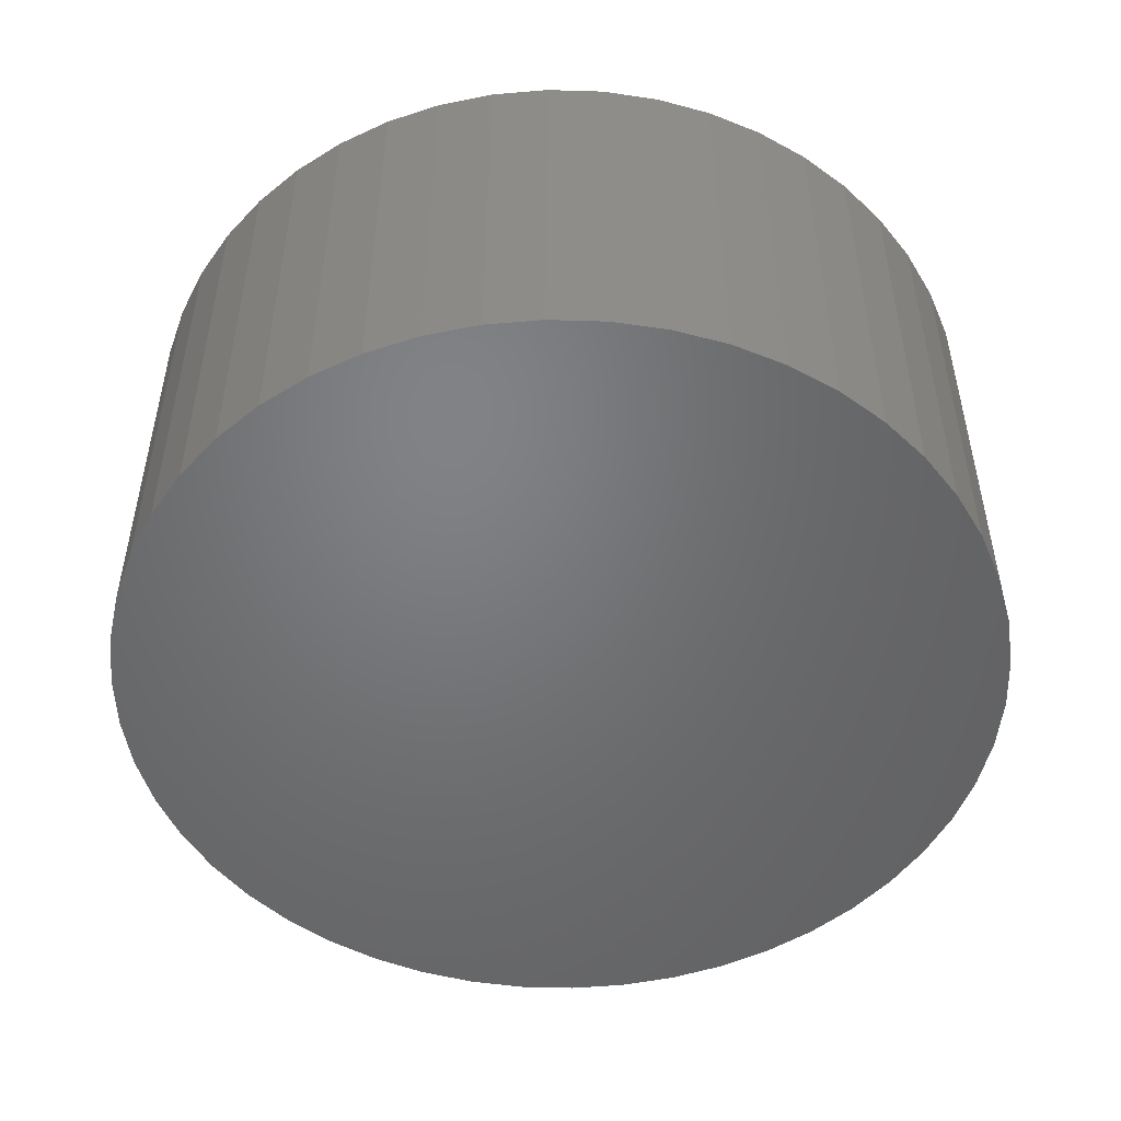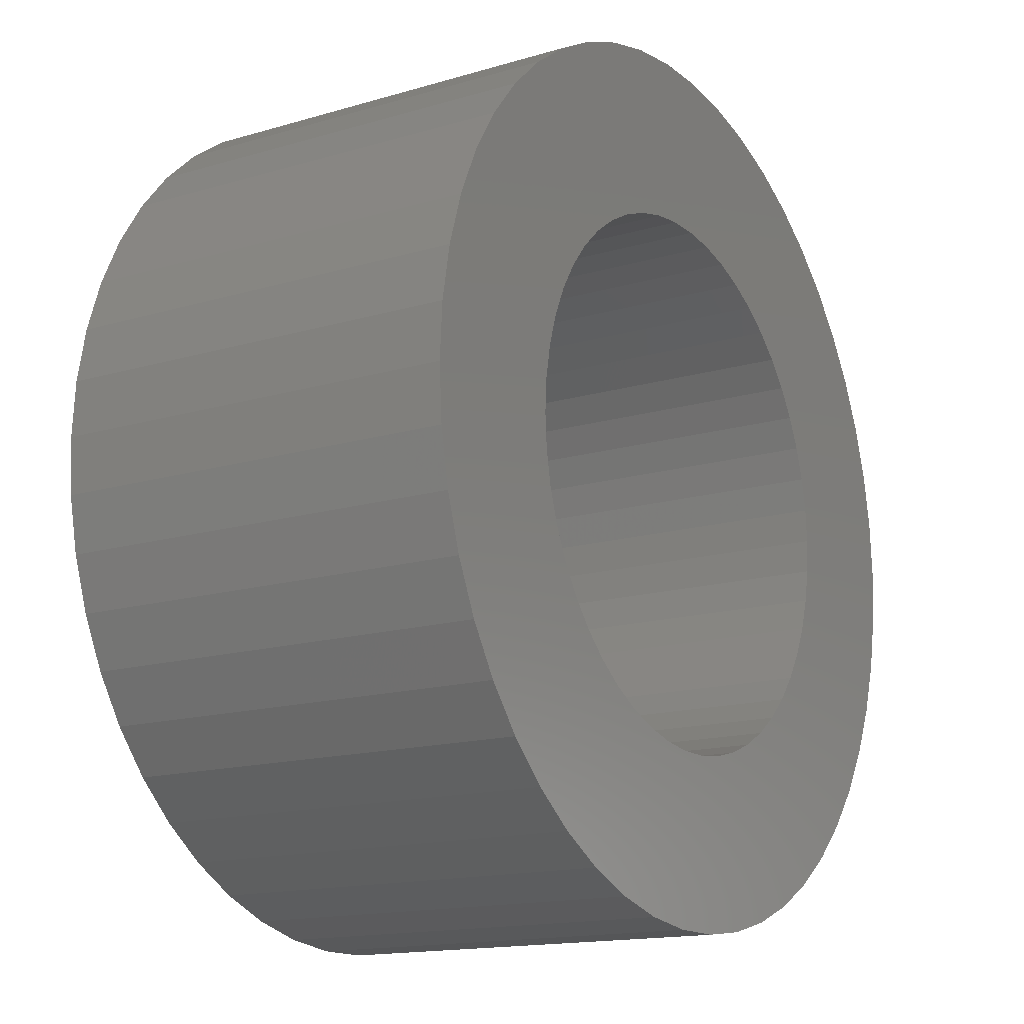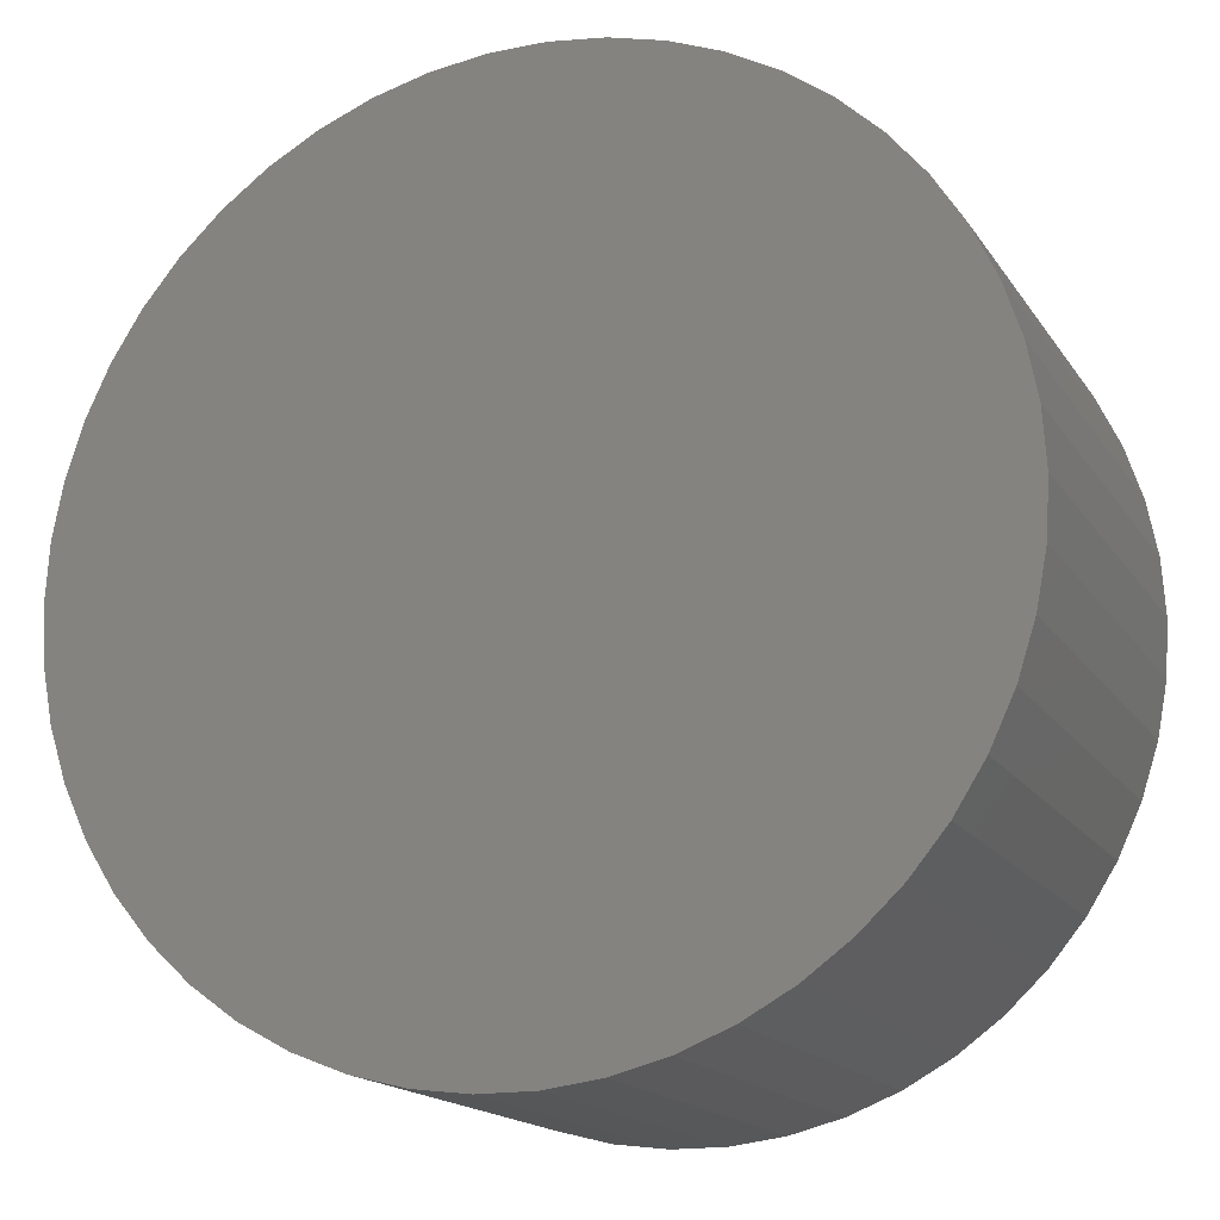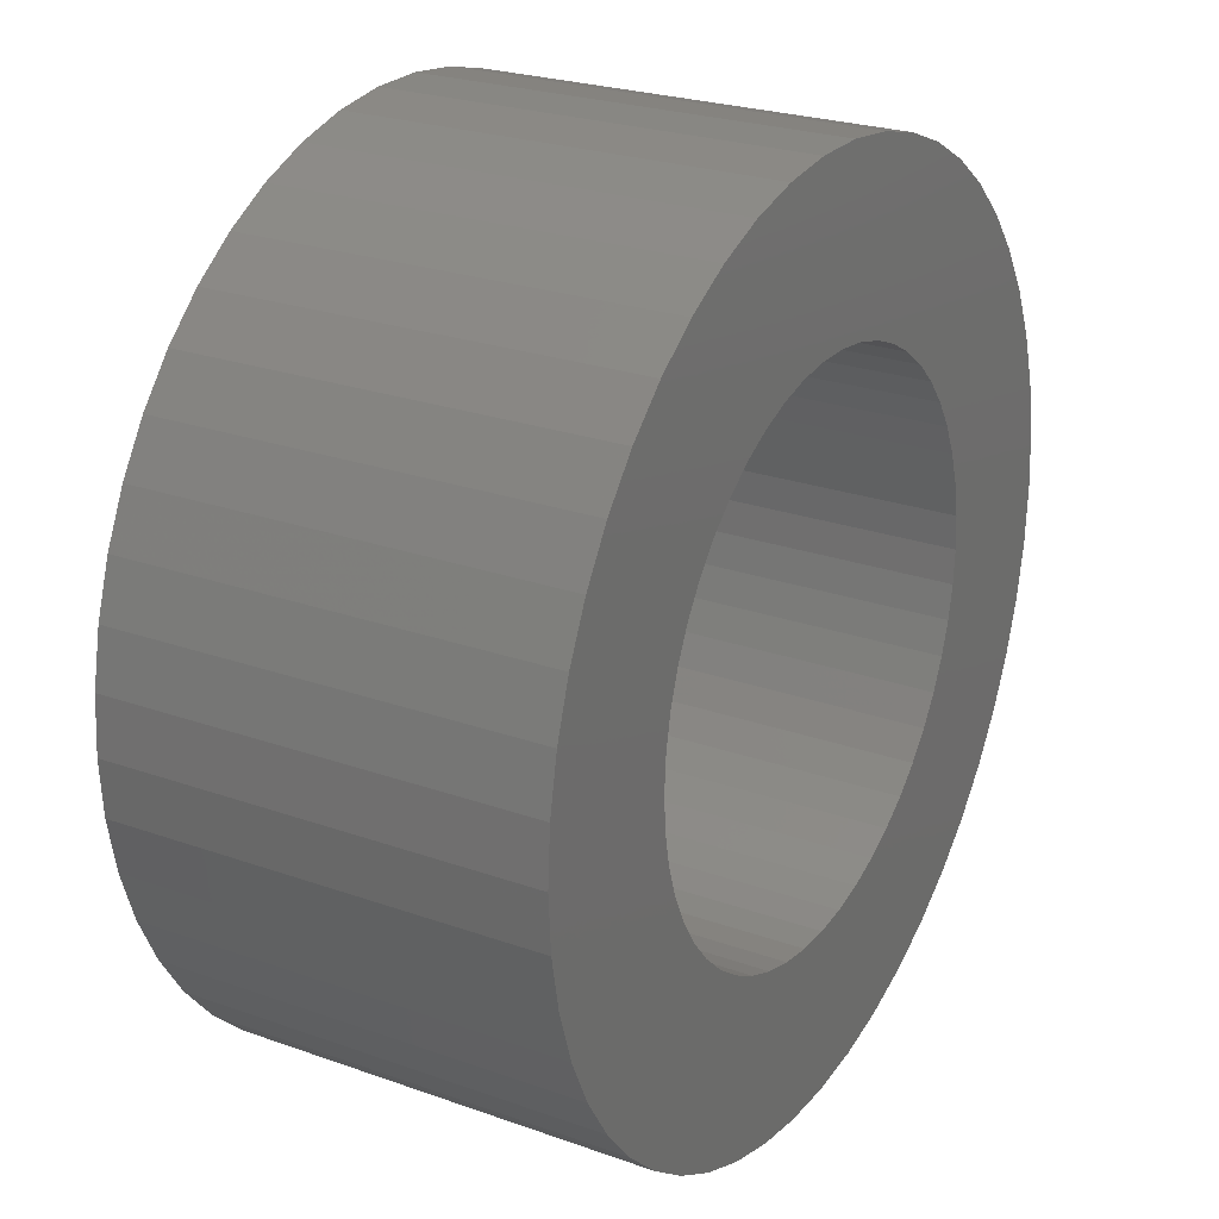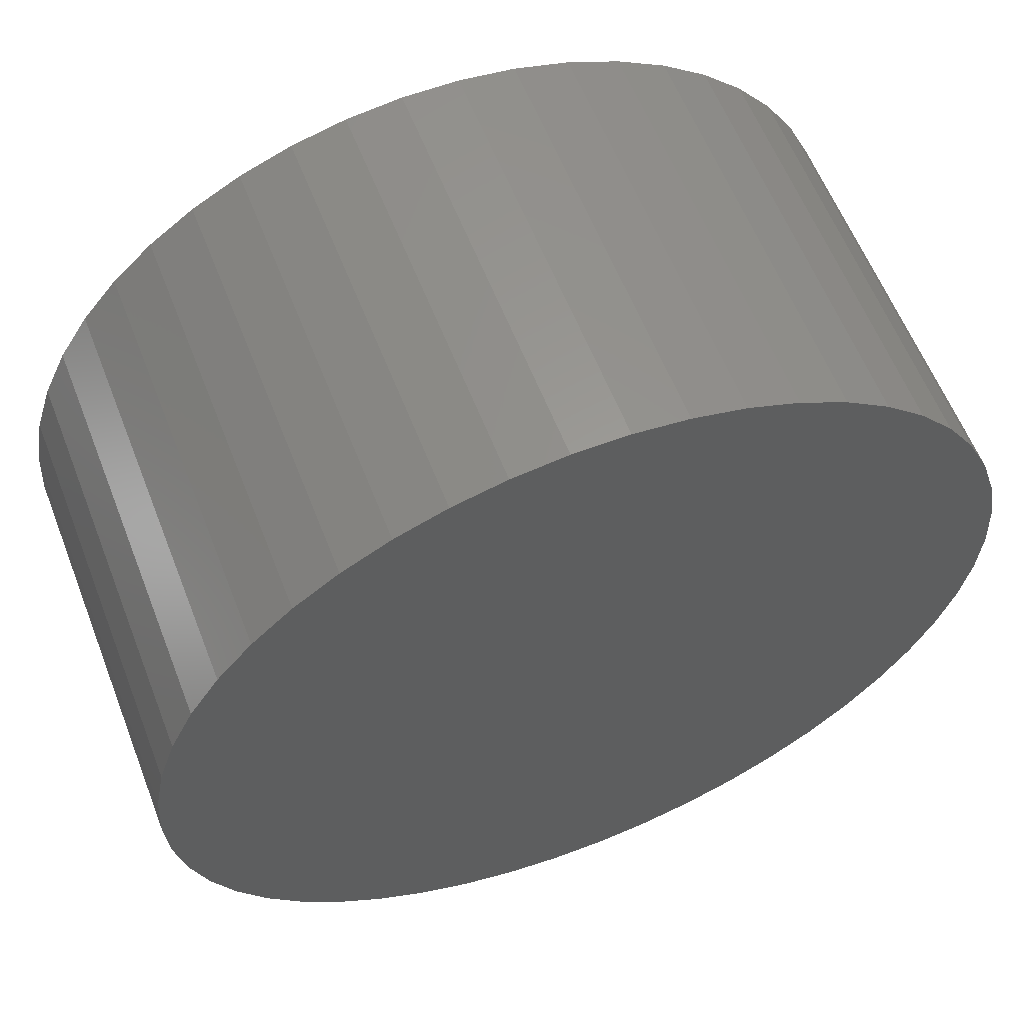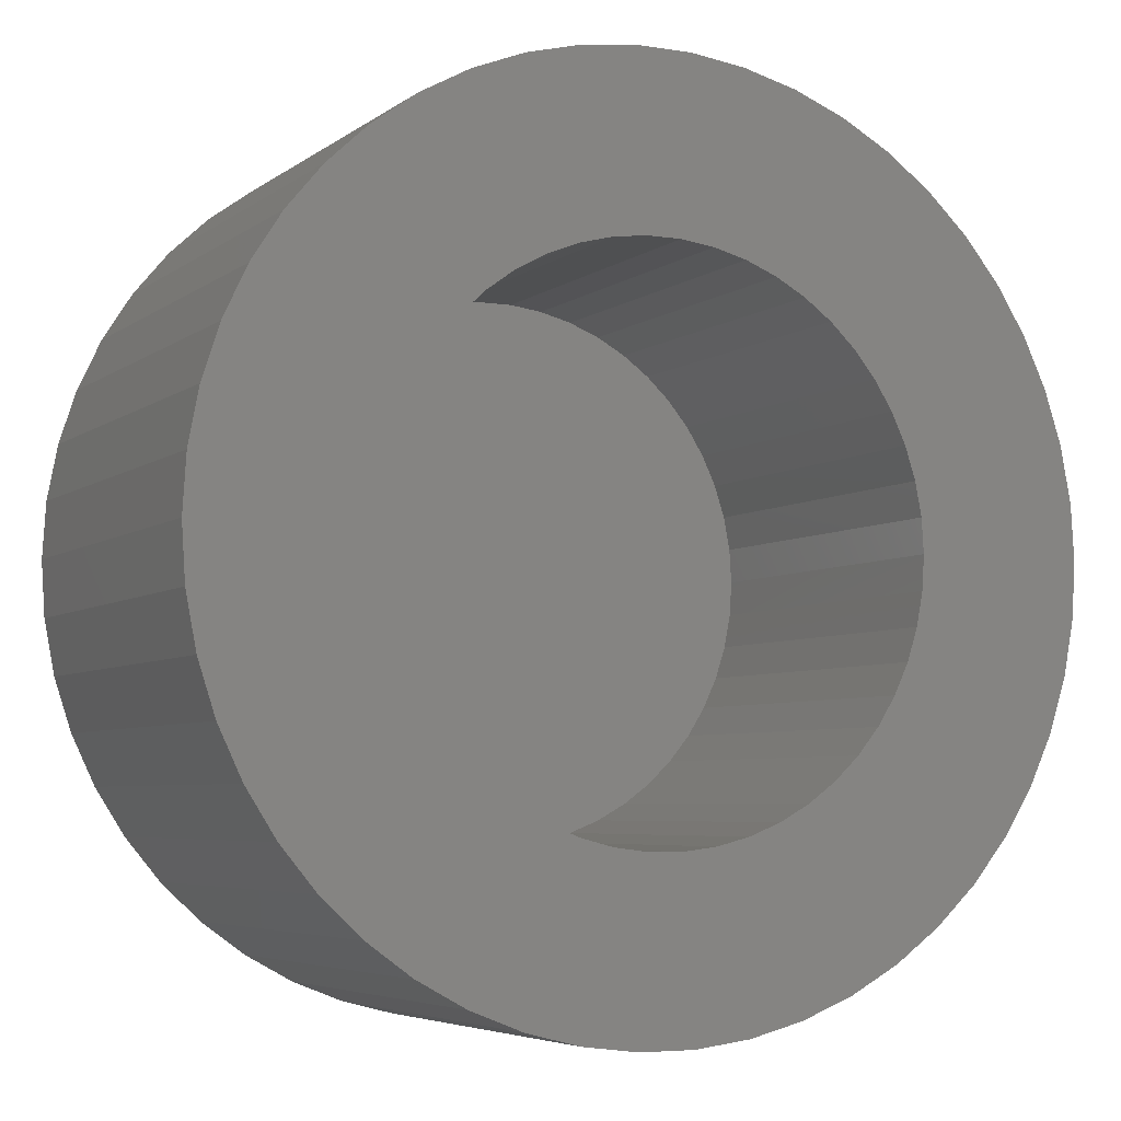
<metadata>
{"format":"stl","ext":"stl","renderer":"f3d","projection":"perspective","resolution":1024,"background":"white","views":[{"elev":-50.5,"azim":41.3,"up":"+Z"},{"elev":-15.3,"azim":-57.8,"up":"+Y"},{"elev":-16.7,"azim":-157.4,"up":"+Y"},{"elev":24.7,"azim":-59.8,"up":"+Y"},{"elev":59.7,"azim":158.7,"up":"+Y"},{"elev":-5.2,"azim":-26.4,"up":"+Y"}]}
</metadata>
<code>
# stl→obj: 200 verts, 396 faces
v 7.5 0 0
v 7.441 0.94 -7
v 7.441 0.94 0
v 7.5 0 -7
v -7.5 0 -7
v -7.441 0.94 0
v -7.441 0.94 -7
v -7.5 0 0
v 0.4709 7.485 -7
v -0.4709 7.485 0
v 0.4709 7.485 0
v -0.4709 7.485 -7
v -0.4709 -7.485 -7
v 0.4709 -7.485 0
v -0.4709 -7.485 0
v 0.4709 -7.485 -7
v 5.467 5.134 -7
v 4.781 5.779 0
v 5.467 5.134 0
v 4.781 5.779 -7
v -4.781 5.779 -7
v -5.467 5.134 0
v -4.781 5.779 0
v -5.467 5.134 -7
v -2.318 7.133 -7
v -3.193 6.786 0
v -2.318 7.133 0
v -3.193 6.786 -7
v 6.068 -4.408 0
v 6.572 -3.613 -7
v 6.572 -3.613 0
v 6.068 -4.408 -7
v 6.973 2.761 0
v 6.572 3.613 -7
v 6.572 3.613 0
v 6.973 2.761 -7
v 3.193 6.786 -7
v 2.318 7.133 0
v 3.193 6.786 0
v 2.318 7.133 -7
v 1.405 7.367 0
v 1.405 7.367 -7
v 4.019 6.332 -7
v 4.019 6.332 0
v -6.973 2.761 -7
v -6.572 3.613 0
v -6.572 3.613 -7
v -6.973 2.761 0
v 4.6 0 0
v 4.564 0.5765 0
v 7.264 1.865 0
v 7.441 -0.94 0
v 4.455 1.144 0
v 4.564 -0.5765 0
v 4.277 1.693 0
v 7.264 -1.865 0
v 4.031 2.216 0
v 6.068 4.408 0
v 4.455 -1.144 0
v 3.721 2.704 0
v 6.973 -2.761 0
v 3.353 3.149 0
v 4.277 -1.693 0
v 2.932 3.544 0
v 2.465 3.884 0
v 1.959 4.162 0
v 1.421 4.375 0
v 0.862 4.519 0
v 0.2888 4.591 0
v -0.2888 4.591 0
v -0.862 4.519 0
v -1.405 7.367 0
v -1.421 4.375 0
v -1.959 4.162 0
v -2.465 3.884 0
v -4.019 6.332 0
v -2.932 3.544 0
v -3.353 3.149 0
v -3.721 2.704 0
v -6.068 4.408 0
v -4.031 2.216 0
v -4.277 1.693 0
v 4.031 -2.216 0
v 3.721 -2.704 0
v 5.467 -5.134 0
v 3.353 -3.149 0
v 4.781 -5.779 0
v 2.932 -3.544 0
v 4.019 -6.332 0
v 2.465 -3.884 0
v 3.193 -6.786 0
v 1.959 -4.162 0
v 2.318 -7.133 0
v 1.421 -4.375 0
v 1.405 -7.367 0
v 0.862 -4.519 0
v 0.2888 -4.591 0
v -0.2888 -4.591 0
v -0.862 -4.519 0
v -1.405 -7.367 0
v -1.421 -4.375 0
v -2.318 -7.133 0
v -1.959 -4.162 0
v -3.193 -6.786 0
v -2.465 -3.884 0
v -4.019 -6.332 0
v -2.932 -3.544 0
v -4.781 -5.779 0
v -3.353 -3.149 0
v -5.467 -5.134 0
v -3.721 -2.704 0
v -6.068 -4.408 0
v -4.031 -2.216 0
v -6.572 -3.613 0
v -4.277 -1.693 0
v -6.973 -2.761 0
v -4.455 -1.144 0
v -7.264 -1.865 0
v -4.564 -0.5765 0
v -7.441 -0.94 0
v -4.6 0 0
v -4.455 1.144 0
v -7.264 1.865 0
v -4.564 0.5765 0
v -1.405 7.367 -7
v 1.405 -7.367 -7
v 2.318 -7.133 -7
v 3.193 -6.786 -7
v 7.264 1.865 -7
v 6.068 4.408 -7
v -6.068 4.408 -7
v -7.264 1.865 -7
v -4.019 6.332 -7
v 7.441 -0.94 -7
v 4.019 -6.332 -7
v 5.467 -5.134 -7
v 7.264 -1.865 -7
v -6.973 -2.761 -7
v -7.264 -1.865 -7
v 4.781 -5.779 -7
v 6.973 -2.761 -7
v -5.467 -5.134 -7
v -4.781 -5.779 -7
v -6.068 -4.408 -7
v -6.572 -3.613 -7
v -1.405 -7.367 -7
v -2.318 -7.133 -7
v -3.193 -6.786 -7
v -4.019 -6.332 -7
v -7.441 -0.94 -7
v 4.6 0 -6
v 4.564 0.5765 -6
v -4.564 0.5765 -6
v -4.6 0 -6
v -0.2888 4.591 -6
v 0.2888 4.591 -6
v 3.353 -3.149 -6
v 3.721 -2.704 -6
v 2.932 3.544 -6
v 3.353 3.149 -6
v -3.353 3.149 -6
v -2.932 3.544 -6
v -1.959 4.162 -6
v -1.421 4.375 -6
v 4.277 1.693 -6
v 4.031 2.216 -6
v 4.455 1.144 -6
v 1.421 4.375 -6
v 1.959 4.162 -6
v 0.862 4.519 -6
v 2.465 3.884 -6
v -4.031 2.216 -6
v -4.277 1.693 -6
v -3.721 2.704 -6
v -4.455 1.144 -6
v -2.465 3.884 -6
v -0.862 4.519 -6
v -0.862 -4.519 -6
v -1.421 -4.375 -6
v 0.862 -4.519 -6
v 0.2888 -4.591 -6
v 3.721 2.704 -6
v -0.2888 -4.591 -6
v -4.031 -2.216 -6
v -3.721 -2.704 -6
v -4.277 -1.693 -6
v -4.455 -1.144 -6
v 2.465 -3.884 -6
v 1.959 -4.162 -6
v 1.421 -4.375 -6
v 4.031 -2.216 -6
v 4.277 -1.693 -6
v 4.455 -1.144 -6
v 4.564 -0.5765 -6
v -1.959 -4.162 -6
v -4.564 -0.5765 -6
v 2.932 -3.544 -6
v -3.353 -3.149 -6
v -2.465 -3.884 -6
v -2.932 -3.544 -6
f 1 2 3
f 2 1 4
f 5 6 7
f 6 5 8
f 9 10 11
f 10 9 12
f 13 14 15
f 14 13 16
f 17 18 19
f 18 17 20
f 21 22 23
f 22 21 24
f 25 26 27
f 26 25 28
f 29 30 31
f 30 29 32
f 33 34 35
f 34 33 36
f 37 38 39
f 38 37 40
f 40 41 38
f 41 40 42
f 43 39 44
f 39 43 37
f 45 46 47
f 46 45 48
f 49 1 3
f 50 3 51
f 1 49 52
f 53 51 33
f 54 52 49
f 55 33 35
f 52 54 56
f 57 35 58
f 59 56 54
f 60 58 19
f 56 59 61
f 62 19 18
f 63 61 59
f 61 63 31
f 3 50 49
f 51 53 50
f 33 55 53
f 35 57 55
f 64 18 44
f 58 60 57
f 19 62 60
f 65 44 39
f 18 64 62
f 44 65 64
f 66 39 38
f 39 66 65
f 38 67 66
f 41 67 38
f 41 68 67
f 11 68 41
f 11 69 68
f 11 70 69
f 10 70 11
f 10 71 70
f 72 71 10
f 72 73 71
f 27 73 72
f 73 27 74
f 26 74 27
f 74 26 75
f 76 75 26
f 75 76 77
f 23 77 76
f 77 23 78
f 22 78 23
f 78 22 79
f 80 79 22
f 79 80 81
f 81 46 82
f 46 81 80
f 83 31 63
f 31 83 29
f 84 29 83
f 29 84 85
f 86 85 84
f 85 86 87
f 88 87 86
f 87 88 89
f 90 89 88
f 89 90 91
f 92 91 90
f 91 92 93
f 94 93 92
f 94 95 93
f 96 95 94
f 96 14 95
f 97 14 96
f 98 14 97
f 98 15 14
f 99 15 98
f 99 100 15
f 101 100 99
f 102 101 103
f 101 102 100
f 104 103 105
f 106 105 107
f 103 104 102
f 108 107 109
f 110 109 111
f 105 106 104
f 112 111 113
f 114 113 115
f 116 115 117
f 118 117 119
f 107 108 106
f 120 119 121
f 48 82 46
f 82 48 122
f 109 110 108
f 123 122 48
f 111 112 110
f 122 123 124
f 113 114 112
f 6 124 123
f 115 116 114
f 124 6 121
f 117 118 116
f 8 121 6
f 119 120 118
f 121 8 120
f 12 72 10
f 72 12 125
f 16 95 14
f 95 16 126
f 127 91 93
f 91 127 128
f 51 36 33
f 36 51 129
f 3 129 51
f 129 3 2
f 58 17 19
f 17 58 130
f 35 130 58
f 130 35 34
f 42 11 41
f 11 42 9
f 20 44 18
f 44 20 43
f 47 80 131
f 80 47 46
f 131 22 24
f 22 131 80
f 132 48 45
f 48 132 123
f 7 123 132
f 123 7 6
f 28 76 26
f 76 28 133
f 133 23 76
f 23 133 21
f 125 27 72
f 27 125 25
f 52 4 1
f 4 52 134
f 128 89 91
f 89 128 135
f 85 32 29
f 32 85 136
f 56 134 52
f 134 56 137
f 138 118 139
f 118 138 116
f 140 85 87
f 85 140 136
f 31 141 61
f 141 31 30
f 142 108 110
f 108 142 143
f 144 114 145
f 114 144 112
f 134 2 4
f 137 2 134
f 137 129 2
f 141 129 137
f 141 36 129
f 30 36 141
f 30 34 36
f 32 34 30
f 32 130 34
f 136 130 32
f 136 17 130
f 140 17 136
f 140 20 17
f 135 20 140
f 135 43 20
f 128 43 135
f 128 37 43
f 127 37 128
f 127 40 37
f 126 40 127
f 126 42 40
f 16 42 126
f 16 9 42
f 13 9 16
f 13 12 9
f 146 12 13
f 146 125 12
f 147 125 146
f 147 25 125
f 148 25 147
f 148 28 25
f 149 28 148
f 149 133 28
f 143 133 149
f 143 21 133
f 142 21 143
f 142 24 21
f 144 24 142
f 144 131 24
f 145 131 144
f 145 47 131
f 138 47 145
f 138 45 47
f 139 45 138
f 139 132 45
f 150 132 139
f 150 7 132
f 7 150 5
f 126 93 95
f 93 126 127
f 135 87 89
f 87 135 140
f 61 137 56
f 137 61 141
f 148 102 104
f 102 148 147
f 147 100 102
f 100 147 146
f 142 112 144
f 112 142 110
f 145 116 138
f 116 145 114
f 139 120 150
f 120 139 118
f 150 8 5
f 8 150 120
f 146 15 100
f 15 146 13
f 149 104 106
f 104 149 148
f 143 106 108
f 106 143 149
f 151 50 152
f 50 151 49
f 121 153 124
f 153 121 154
f 155 69 70
f 69 155 156
f 157 84 158
f 84 157 86
f 159 62 64
f 62 159 160
f 161 77 78
f 77 161 162
f 163 73 74
f 73 163 164
f 165 57 166
f 57 165 55
f 152 53 167
f 53 152 50
f 168 66 67
f 66 168 169
f 170 67 68
f 67 170 168
f 171 64 65
f 64 171 159
f 82 172 81
f 172 82 173
f 81 174 79
f 174 81 172
f 122 173 82
f 173 122 175
f 176 74 75
f 74 176 163
f 177 70 71
f 70 177 155
f 178 101 99
f 101 178 179
f 180 97 96
f 97 180 181
f 167 55 165
f 55 167 53
f 182 62 160
f 62 182 60
f 166 60 182
f 60 166 57
f 156 68 69
f 68 156 170
f 169 65 66
f 65 169 171
f 79 161 78
f 161 79 174
f 124 175 122
f 175 124 153
f 162 75 77
f 75 162 176
f 164 71 73
f 71 164 177
f 183 99 98
f 99 183 178
f 111 184 113
f 184 111 185
f 113 186 115
f 186 113 184
f 115 187 117
f 187 115 186
f 188 92 90
f 92 188 189
f 189 94 92
f 94 189 190
f 190 96 94
f 96 190 180
f 191 63 192
f 63 191 83
f 158 83 191
f 83 158 84
f 192 59 193
f 59 192 63
f 193 54 194
f 54 193 59
f 194 49 151
f 49 194 54
f 179 103 101
f 103 179 195
f 119 154 121
f 154 119 196
f 197 90 88
f 90 197 188
f 181 98 97
f 98 181 183
f 109 185 111
f 185 109 198
f 152 194 151
f 167 194 152
f 167 193 194
f 165 193 167
f 165 192 193
f 166 192 165
f 166 191 192
f 182 191 166
f 182 158 191
f 160 158 182
f 160 157 158
f 159 157 160
f 159 197 157
f 171 197 159
f 171 188 197
f 169 188 171
f 169 189 188
f 168 189 169
f 168 190 189
f 170 190 168
f 170 180 190
f 156 180 170
f 156 181 180
f 155 181 156
f 155 183 181
f 177 183 155
f 177 178 183
f 164 178 177
f 164 179 178
f 163 179 164
f 163 195 179
f 176 195 163
f 176 199 195
f 162 199 176
f 162 200 199
f 161 200 162
f 161 198 200
f 174 198 161
f 174 185 198
f 172 185 174
f 172 184 185
f 173 184 172
f 173 186 184
f 175 186 173
f 175 187 186
f 153 187 175
f 153 196 187
f 196 153 154
f 117 196 119
f 196 117 187
f 157 88 86
f 88 157 197
f 195 105 103
f 105 195 199
f 200 109 107
f 109 200 198
f 199 107 105
f 107 199 200

</code>
